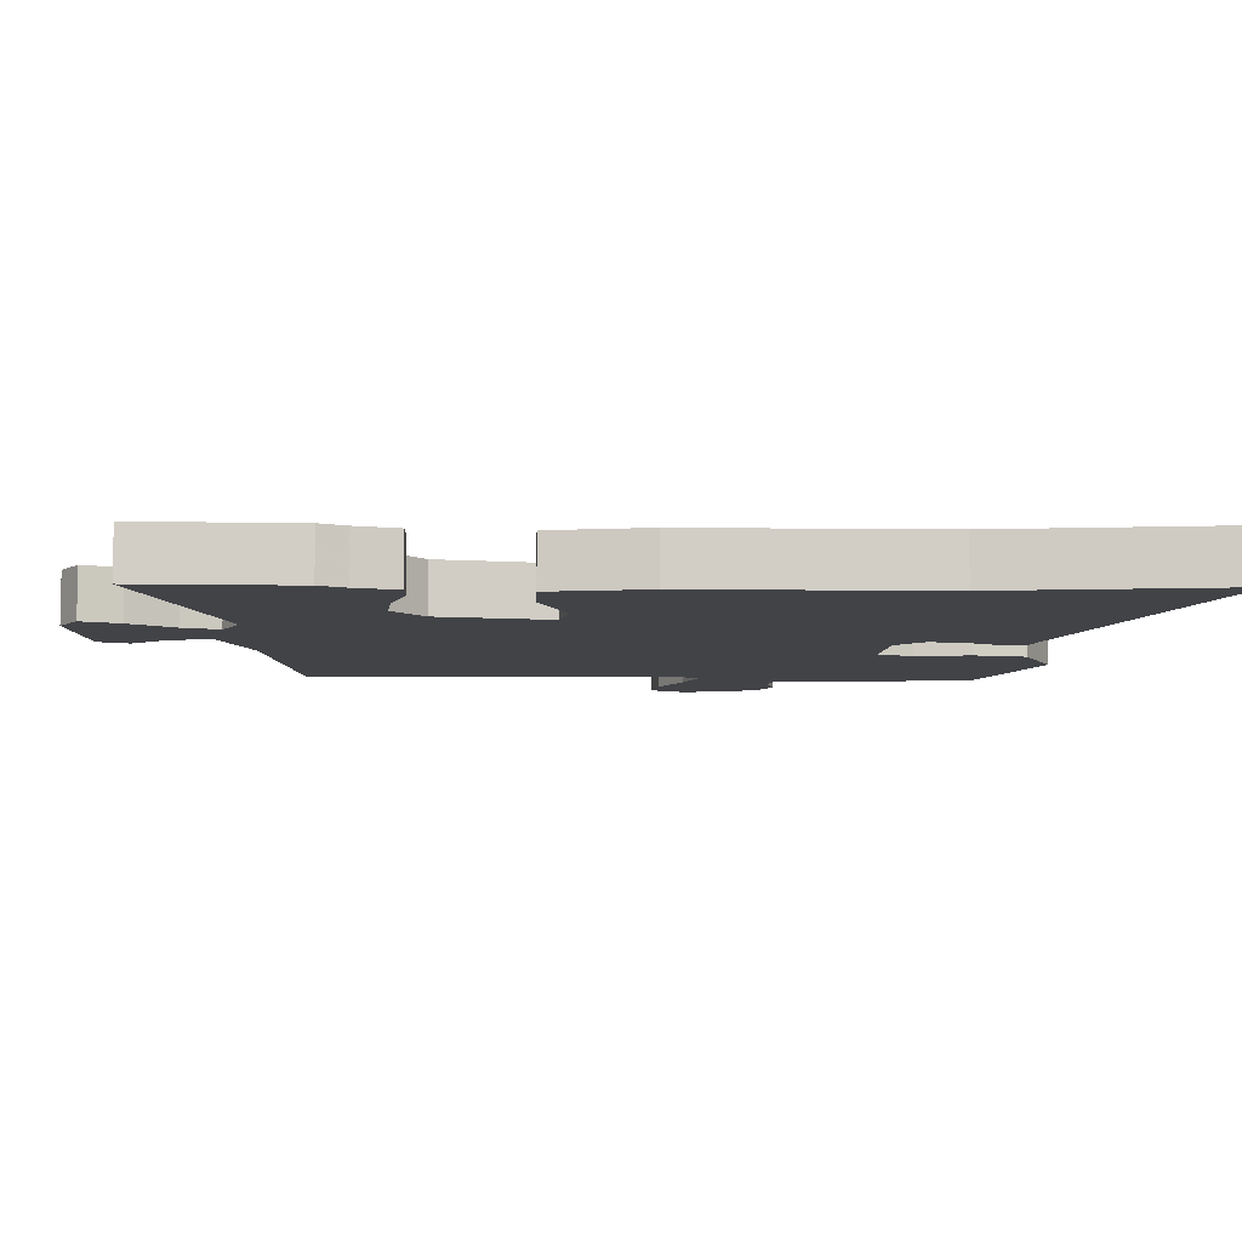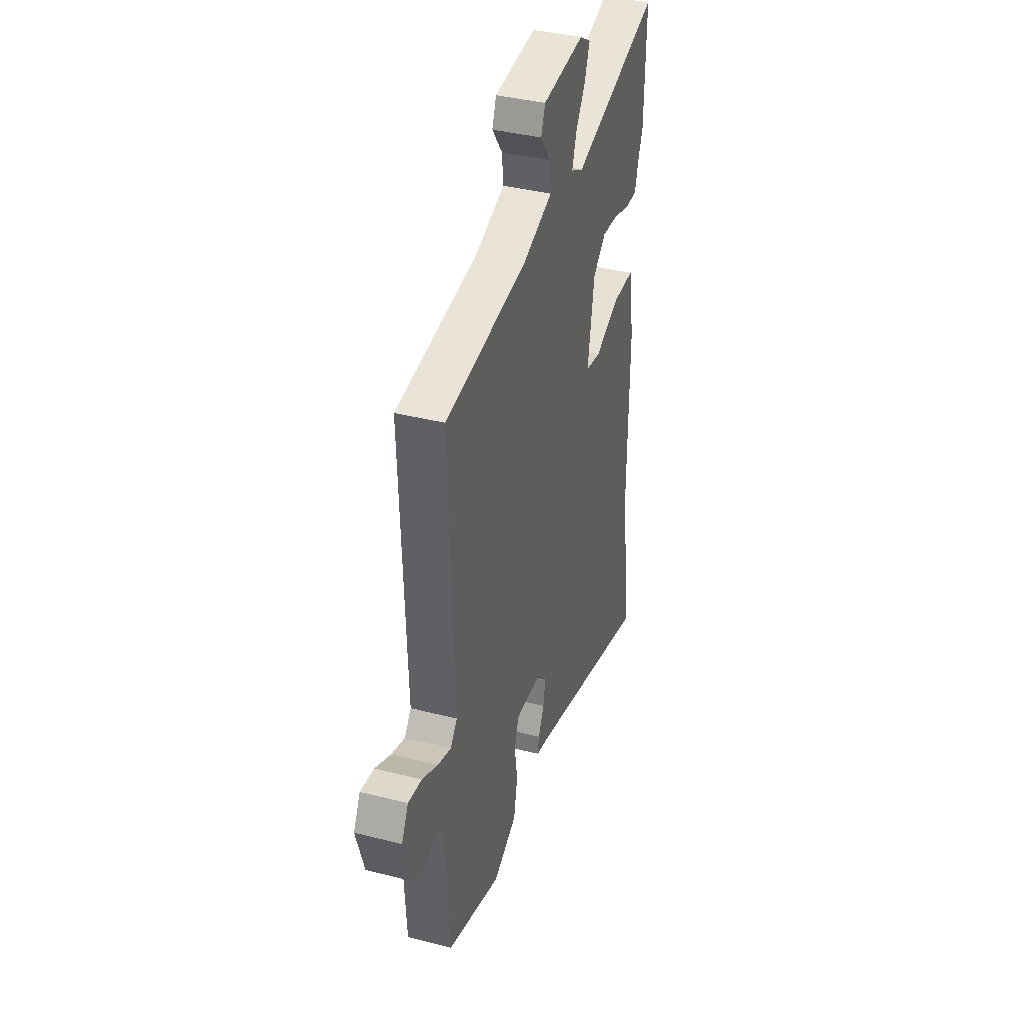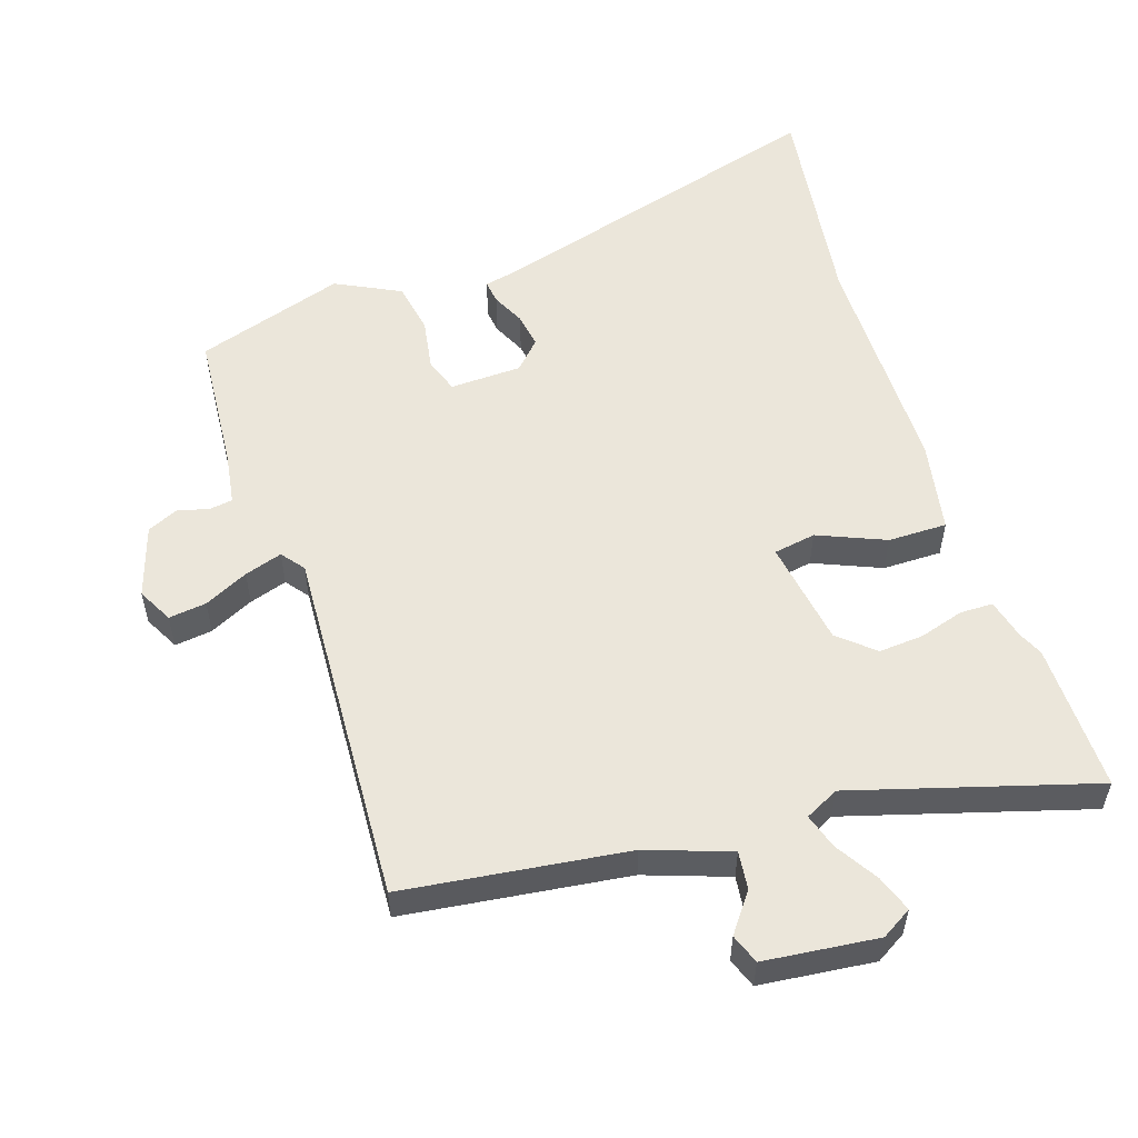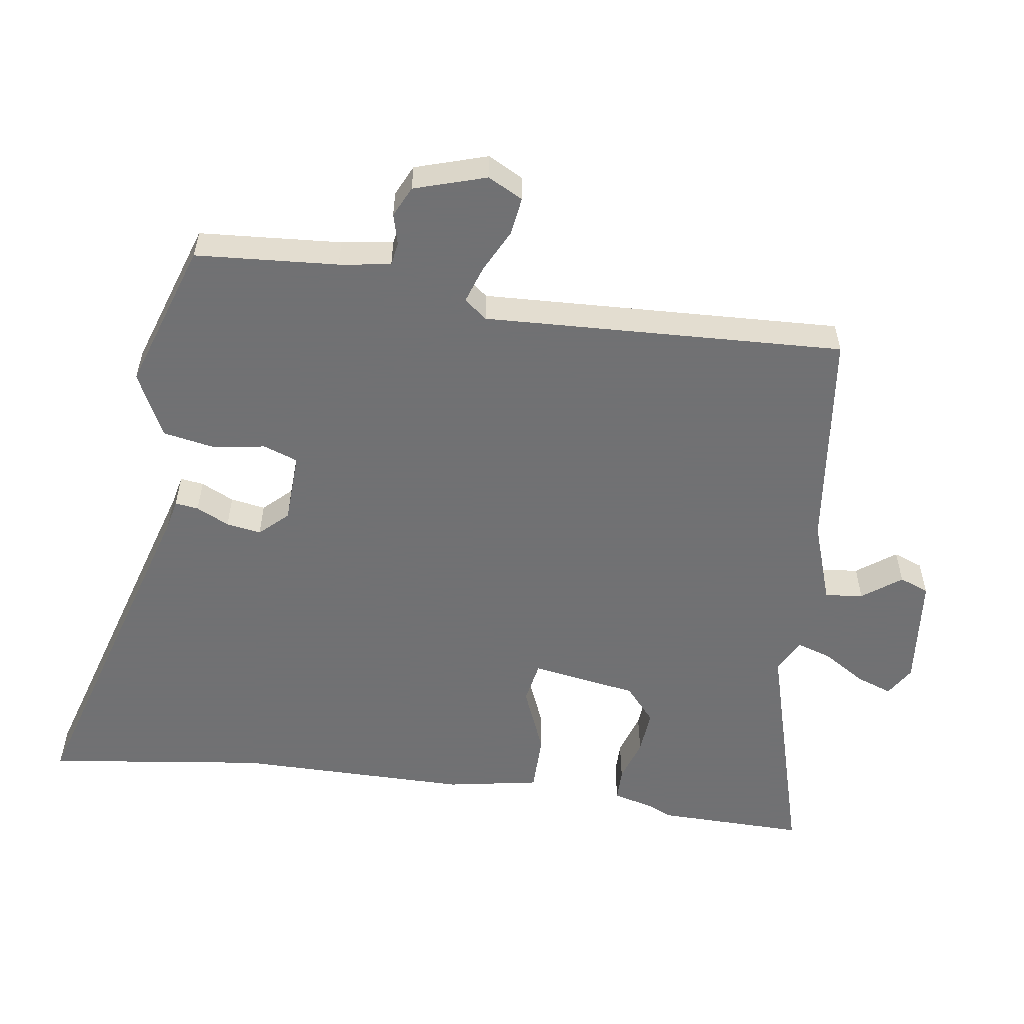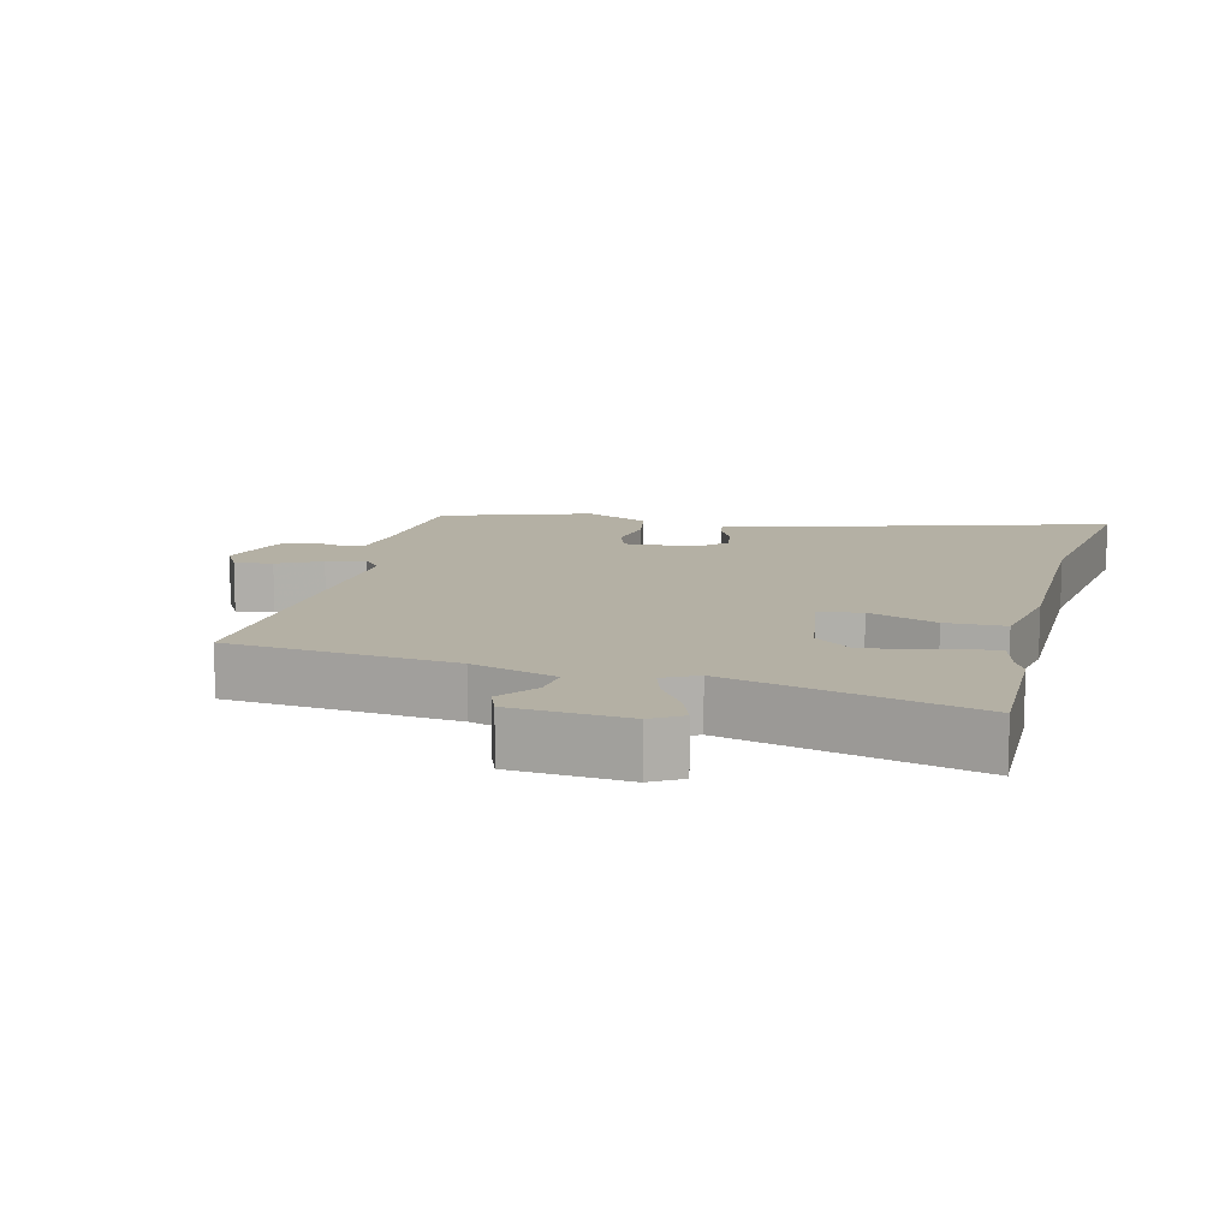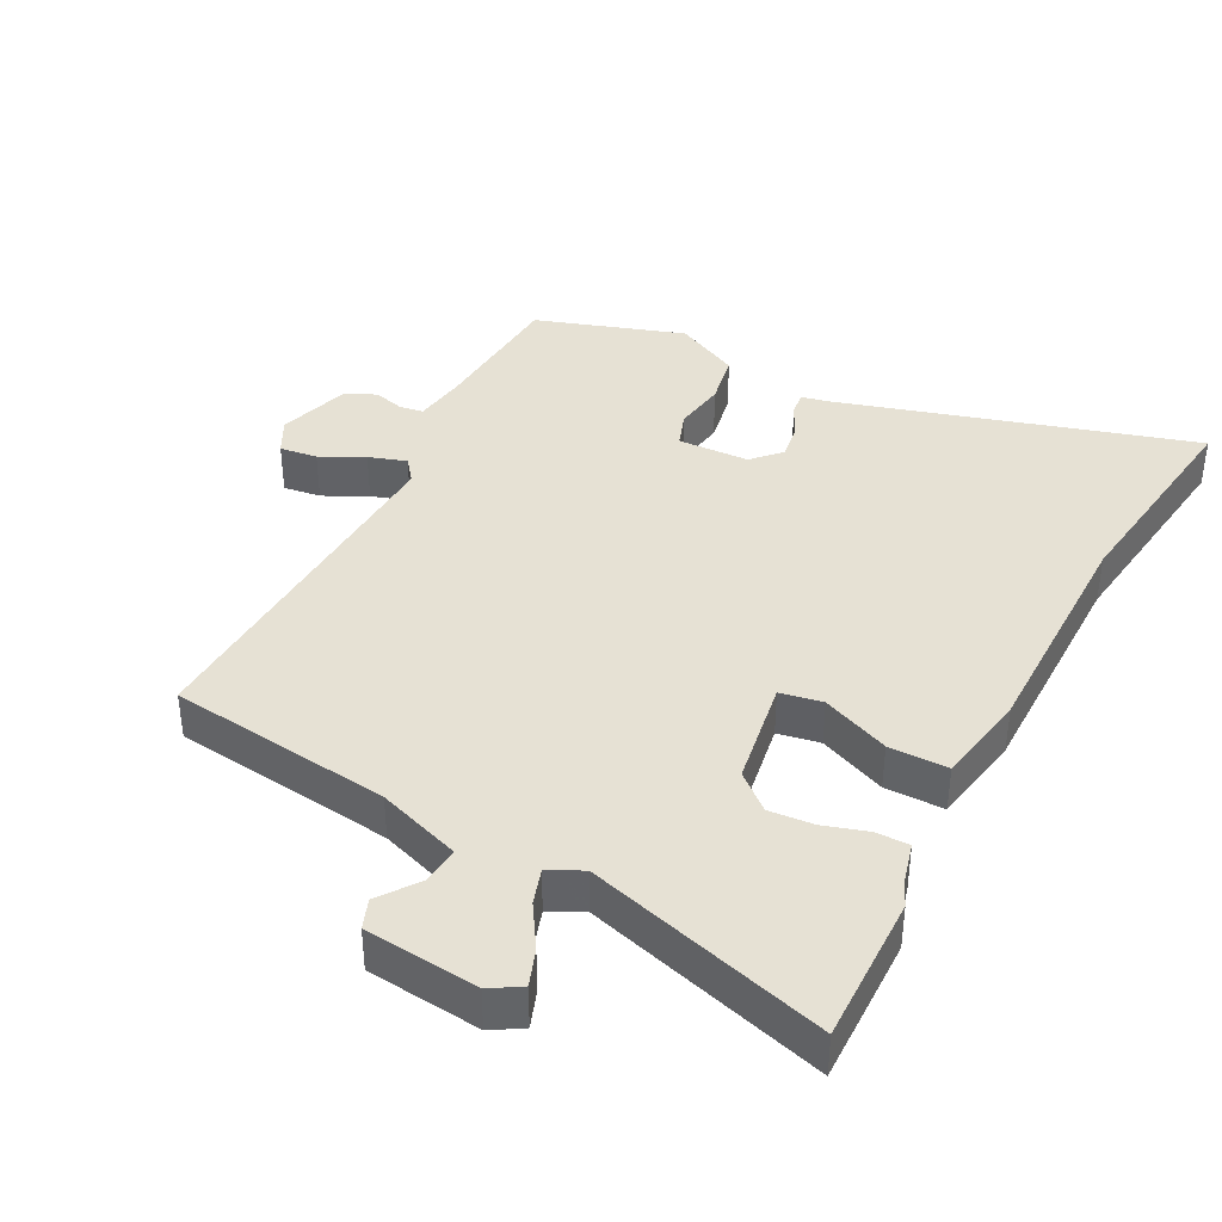
<metadata>
{"format":"obj","ext":"obj","renderer":"f3d","projection":"perspective","resolution":1024,"background":"white","views":[{"elev":-7.2,"azim":88.2,"up":"+Y"},{"elev":38.4,"azim":-72.2,"up":"+Z"},{"elev":54.7,"azim":-17.4,"up":"+Y"},{"elev":-55.3,"azim":-97.9,"up":"+Y"},{"elev":11.4,"azim":14.2,"up":"+Y"},{"elev":39.2,"azim":28.0,"up":"+Y"}]}
</metadata>
<code>
v -0.471 0.07 0.509
v -0.138 0.07 0.547
v -0.013 0.07 0.589
v -0.019 0.07 0.646
v -0.061 0.07 0.704
v -0.044 0.07 0.748
v 0.126 0.07 0.764
v 0.171 0.07 0.736
v 0.151 0.07 0.682
v 0.111 0.07 0.619
v 0.094 0.07 0.567
v 0.144 0.07 0.541
v 0.503 0.07 0.641
v 0.498 0.07 0.419
v 0.481 0.07 0.382
v 0.465 0.07 0.322
v 0.416 0.07 0.322
v 0.35 0.07 0.343
v 0.283 0.07 0.349
v 0.23 0.07 0.304
v 0.203 0.07 0.145
v 0.266 0.07 0.133
v 0.367 0.07 0.174
v 0.455 0.07 0.173
v 0.479 0.07 0.035
v 0.477 0.07 -0.314
v 0.518 0.07 -0.642
v -0.005 0.07 -0.483
v -0.049 0.07 -0.473
v -0.044 0.07 -0.438
v -0.02 0.07 -0.389
v -0.011 0.07 -0.337
v -0.05 0.07 -0.295
v -0.157 0.07 -0.29
v -0.176 0.07 -0.342
v -0.164 0.07 -0.42
v -0.179 0.07 -0.498
v -0.276 0.07 -0.545
v -0.497 0.07 -0.47
v -0.511 0.07 -0.257
v -0.522 0.07 -0.18
v -0.557 0.07 -0.174
v -0.603 0.07 -0.186
v -0.649 0.07 -0.164
v -0.682 0.07 -0.056
v -0.654 0.07 -0.004
v -0.598 0.07 -0.012
v -0.533 0.07 -0.045
v -0.477 0.07 -0.064
v -0.45 0.07 -0.03
v -0.471 0 0.509
v -0.138 0 0.547
v -0.013 0 0.589
v -0.019 0 0.646
v -0.061 0 0.704
v -0.044 0 0.748
v 0.126 0 0.764
v 0.171 0 0.736
v 0.151 0 0.682
v 0.111 0 0.619
v 0.094 0 0.567
v 0.144 0 0.541
v 0.503 0 0.641
v 0.498 0 0.419
v 0.481 0 0.382
v 0.465 0 0.322
v 0.416 0 0.322
v 0.35 0 0.343
v 0.283 0 0.349
v 0.23 0 0.304
v 0.203 0 0.145
v 0.266 0 0.133
v 0.367 0 0.174
v 0.455 0 0.173
v 0.479 0 0.035
v 0.477 0 -0.314
v 0.518 0 -0.642
v -0.005 0 -0.483
v -0.049 0 -0.473
v -0.044 0 -0.438
v -0.02 0 -0.389
v -0.011 0 -0.337
v -0.05 0 -0.295
v -0.157 0 -0.29
v -0.176 0 -0.342
v -0.164 0 -0.42
v -0.179 0 -0.498
v -0.276 0 -0.545
v -0.497 0 -0.47
v -0.511 0 -0.257
v -0.522 0 -0.18
v -0.557 0 -0.174
v -0.603 0 -0.186
v -0.649 0 -0.164
v -0.682 0 -0.056
v -0.654 0 -0.004
v -0.598 0 -0.012
v -0.533 0 -0.045
v -0.477 0 -0.064
v -0.45 0 -0.03
f 46 47 48
f 45 46 48
f 44 45 48
f 43 44 48
f 42 43 48
f 41 42 48 49
f 40 41 49 50
f 39 40 50
f 38 39 50
f 37 38 50
f 36 37 50
f 35 36 50
f 28 29 30 31
f 28 31 32
f 27 28 32
f 26 27 32
f 26 32 33
f 25 26 33
f 24 25 33
f 23 24 33
f 22 23 33
f 15 16 17 18
f 15 18 19
f 14 15 19
f 13 14 19
f 12 13 19
f 11 12 19 20
f 8 9 10
f 7 8 10
f 6 7 10
f 5 6 10
f 4 5 10
f 3 4 10 11
f 11 20 21
f 3 11 21
f 2 3 21
f 50 1 2
f 35 50 2
f 34 35 2
f 21 22 33 34
f 2 21 34
f 98 97 96
f 98 96 95
f 98 95 94
f 98 94 93
f 98 93 92
f 99 98 92 91
f 100 99 91 90
f 100 90 89
f 100 89 88
f 100 88 87
f 100 87 86
f 100 86 85
f 81 80 79 78
f 82 81 78
f 82 78 77
f 82 77 76
f 83 82 76
f 83 76 75
f 83 75 74
f 83 74 73
f 83 73 72
f 68 67 66 65
f 69 68 65
f 69 65 64
f 69 64 63
f 69 63 62
f 70 69 62 61
f 60 59 58
f 60 58 57
f 60 57 56
f 60 56 55
f 60 55 54
f 61 60 54 53
f 71 70 61
f 71 61 53
f 71 53 52
f 52 51 100
f 52 100 85
f 52 85 84
f 84 83 72 71
f 84 71 52
f 1 51 52 2
f 2 52 53 3
f 3 53 54 4
f 4 54 55 5
f 5 55 56 6
f 6 56 57 7
f 7 57 58 8
f 8 58 59 9
f 9 59 60 10
f 10 60 61 11
f 11 61 62 12
f 12 62 63 13
f 13 63 64 14
f 14 64 65 15
f 15 65 66 16
f 16 66 67 17
f 17 67 68 18
f 18 68 69 19
f 19 69 70 20
f 20 70 71 21
f 21 71 72 22
f 22 72 73 23
f 23 73 74 24
f 24 74 75 25
f 25 75 76 26
f 26 76 77 27
f 27 77 78 28
f 28 78 79 29
f 29 79 80 30
f 30 80 81 31
f 31 81 82 32
f 32 82 83 33
f 33 83 84 34
f 34 84 85 35
f 35 85 86 36
f 36 86 87 37
f 37 87 88 38
f 38 88 89 39
f 39 89 90 40
f 40 90 91 41
f 41 91 92 42
f 42 92 93 43
f 43 93 94 44
f 44 94 95 45
f 45 95 96 46
f 46 96 97 47
f 47 97 98 48
f 48 98 99 49
f 49 99 100 50
f 50 100 51 1

</code>
